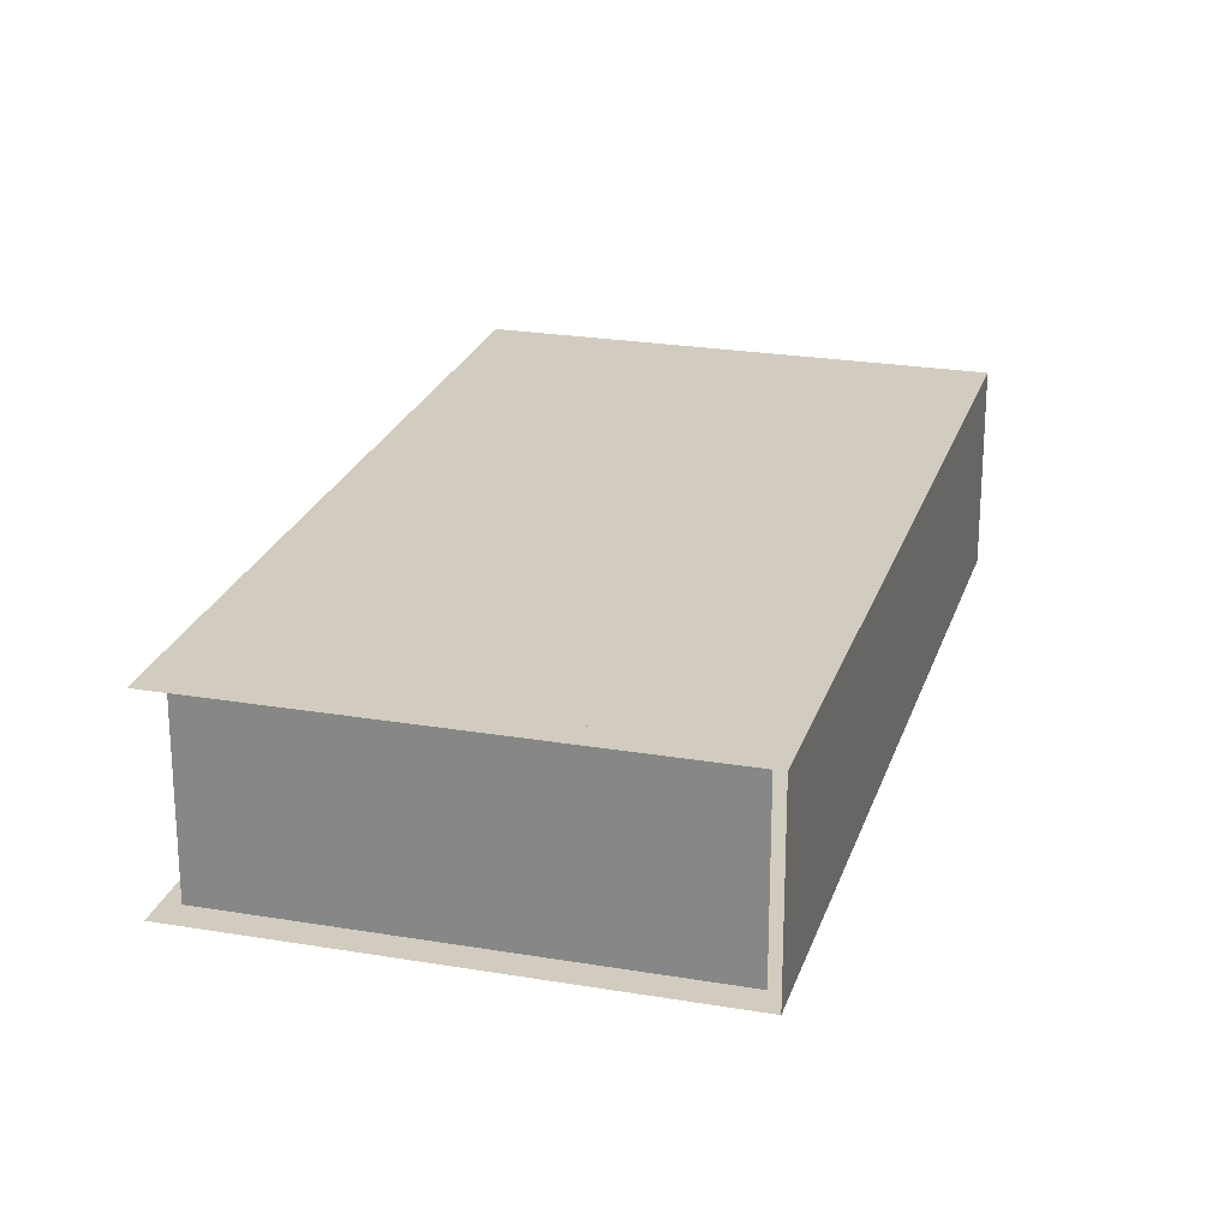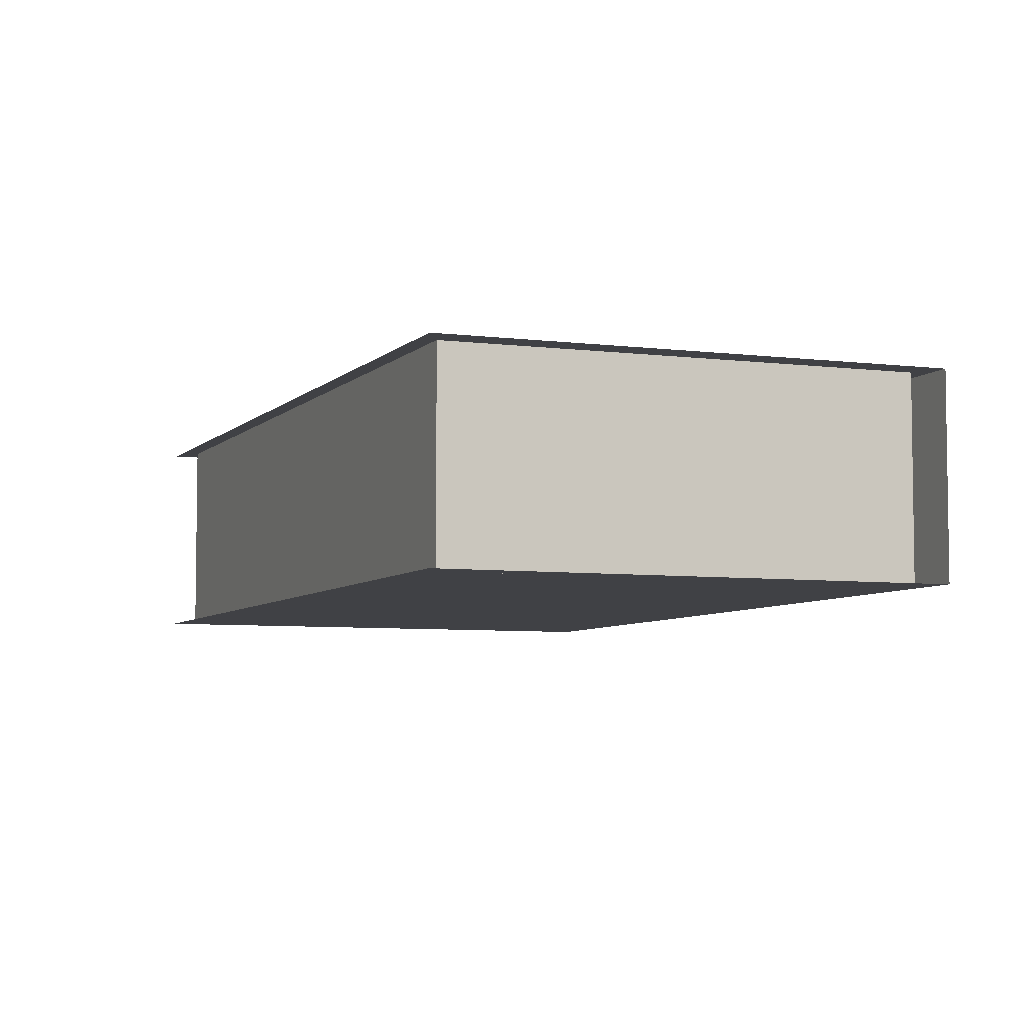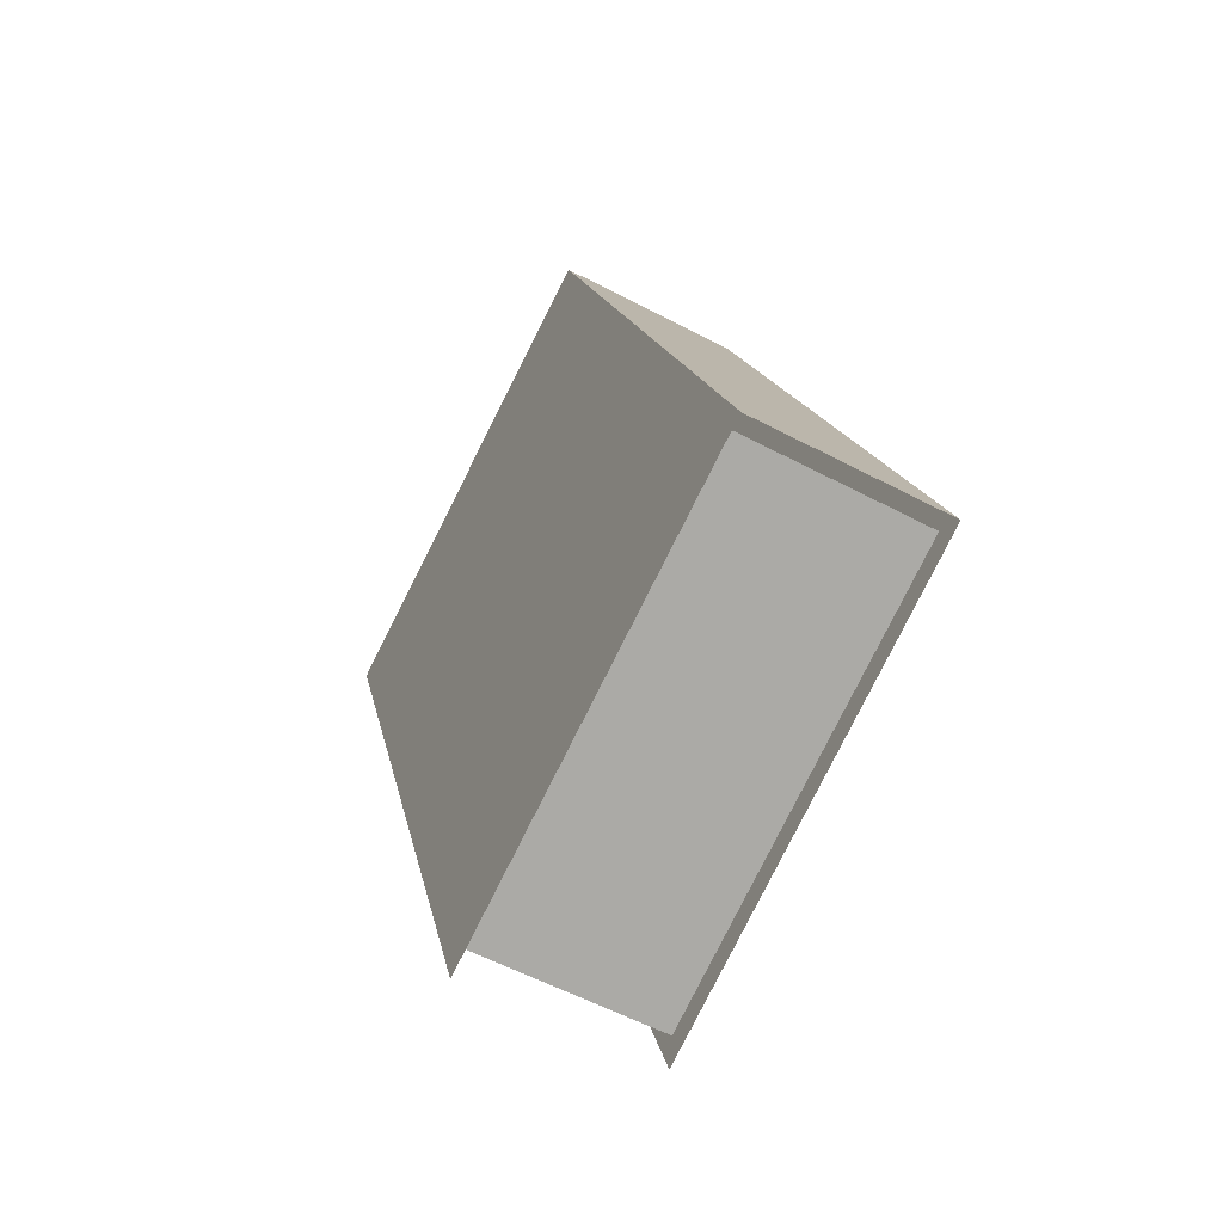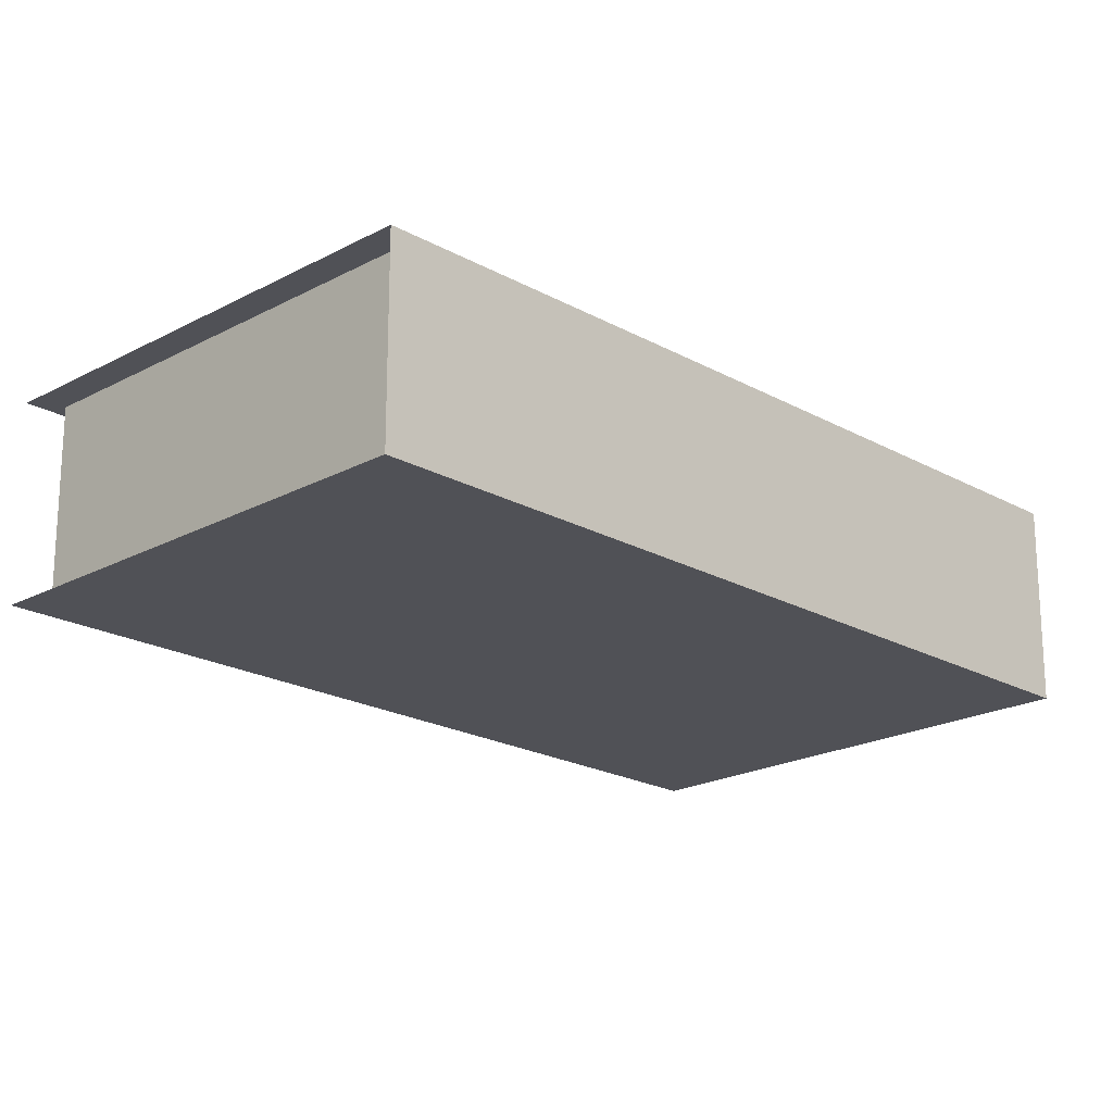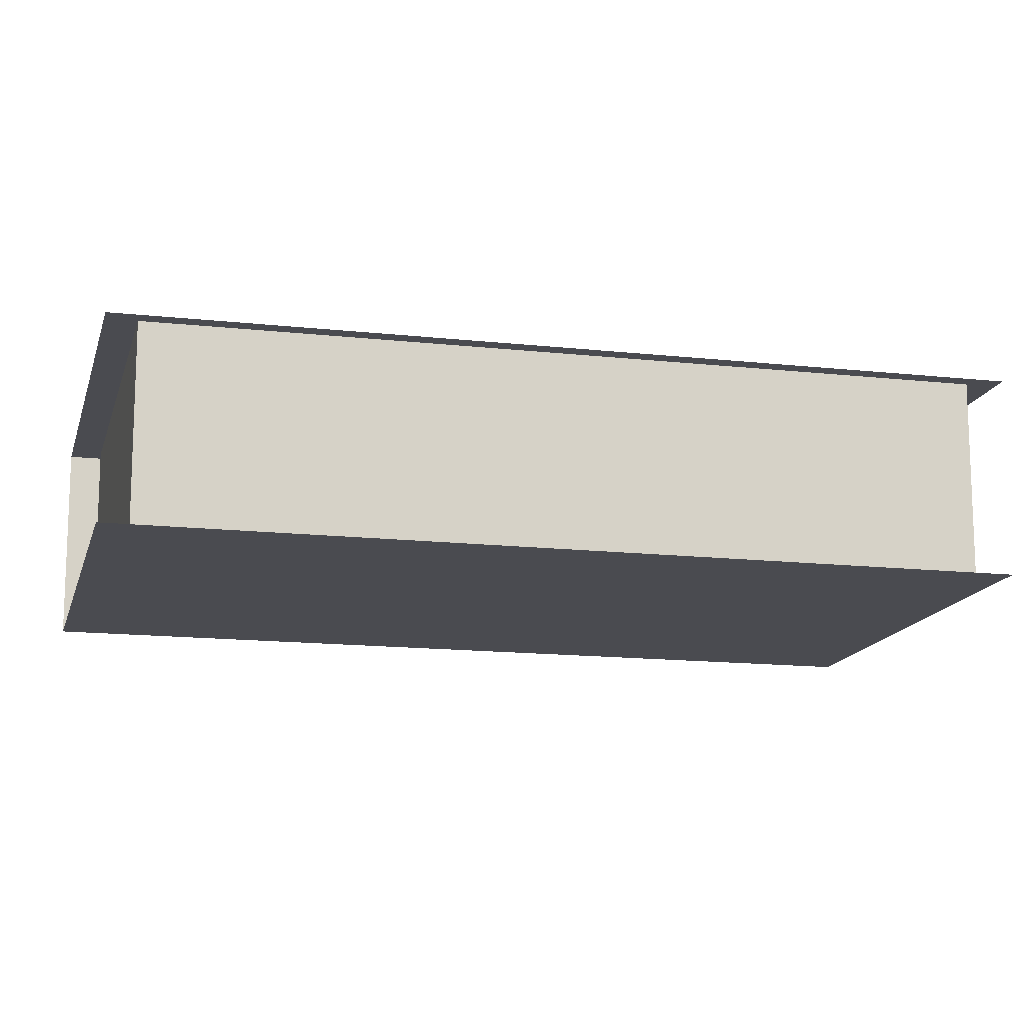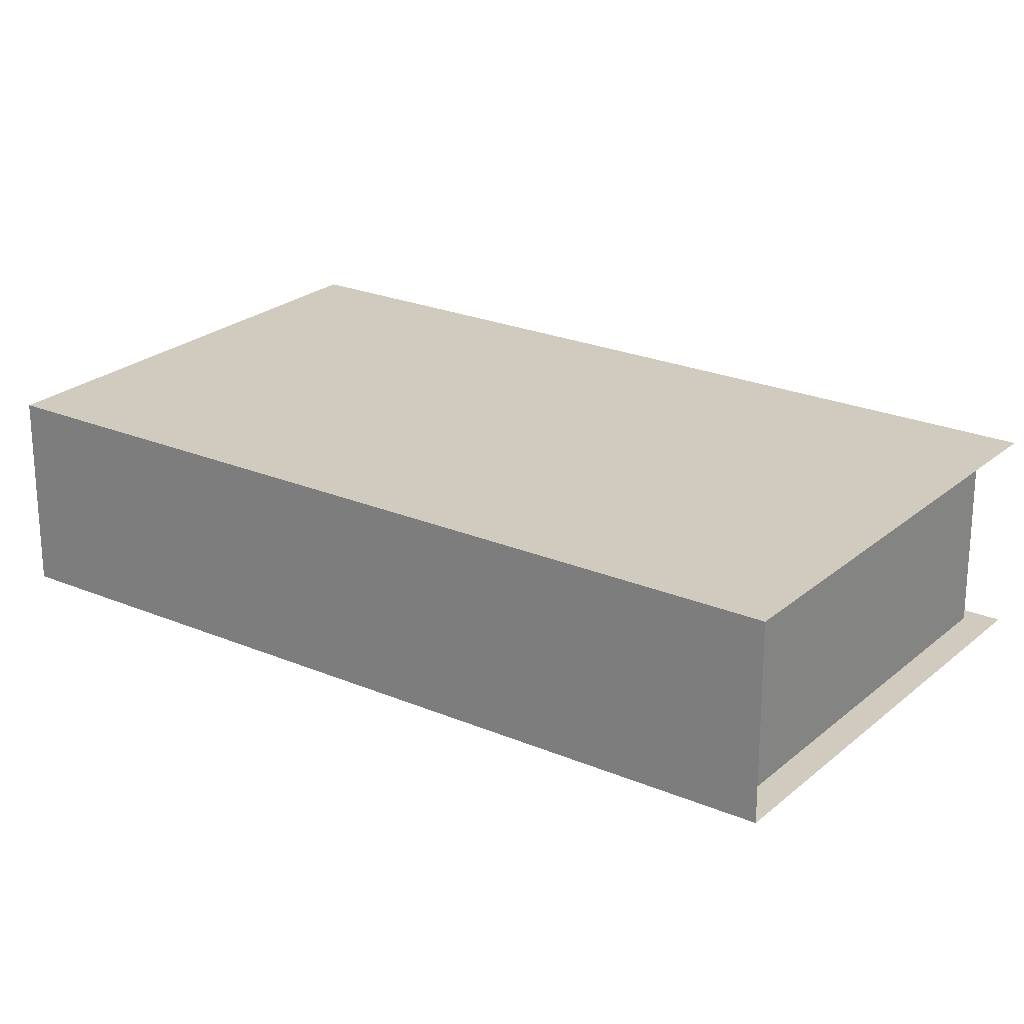
<metadata>
{"format":"obj","ext":"obj","renderer":"f3d","projection":"perspective","resolution":1024,"background":"white","views":[{"elev":23.8,"azim":-144.2,"up":"+Y"},{"elev":-5.9,"azim":178.3,"up":"+Y"},{"elev":-57.8,"azim":-118.6,"up":"+Z"},{"elev":-20.4,"azim":-115.5,"up":"+Y"},{"elev":-14.4,"azim":96.3,"up":"+Y"},{"elev":23.5,"azim":-34.5,"up":"+Y"}]}
</metadata>
<code>
o Cube_Cube.001_Cube_Cube.001
v 21.04 3.452 9.929
v 20.14 4.035 7.474
v 20.14 3.452 7.474
v 22.43 4.035 9.423
v 21.04 4.035 9.929
v 21.53 3.452 6.969
v 21.53 4.035 6.969
v 22.43 3.452 9.423
v 22.35 3.452 9.355
v 21.05 4.035 9.825
v 21.05 3.452 9.825
v 21.51 3.452 7.073
v 22.35 4.035 9.355
v 20.22 3.452 7.542
v 21.51 4.035 7.073
v 20.22 4.035 7.542
f 1 2 3
f 4 2 5
f 6 1 3
f 1 5 2
f 4 7 2
f 6 8 1
f 9 10 11
f 12 13 9
f 14 15 12
f 9 13 10
f 12 15 13
f 14 16 15

</code>
